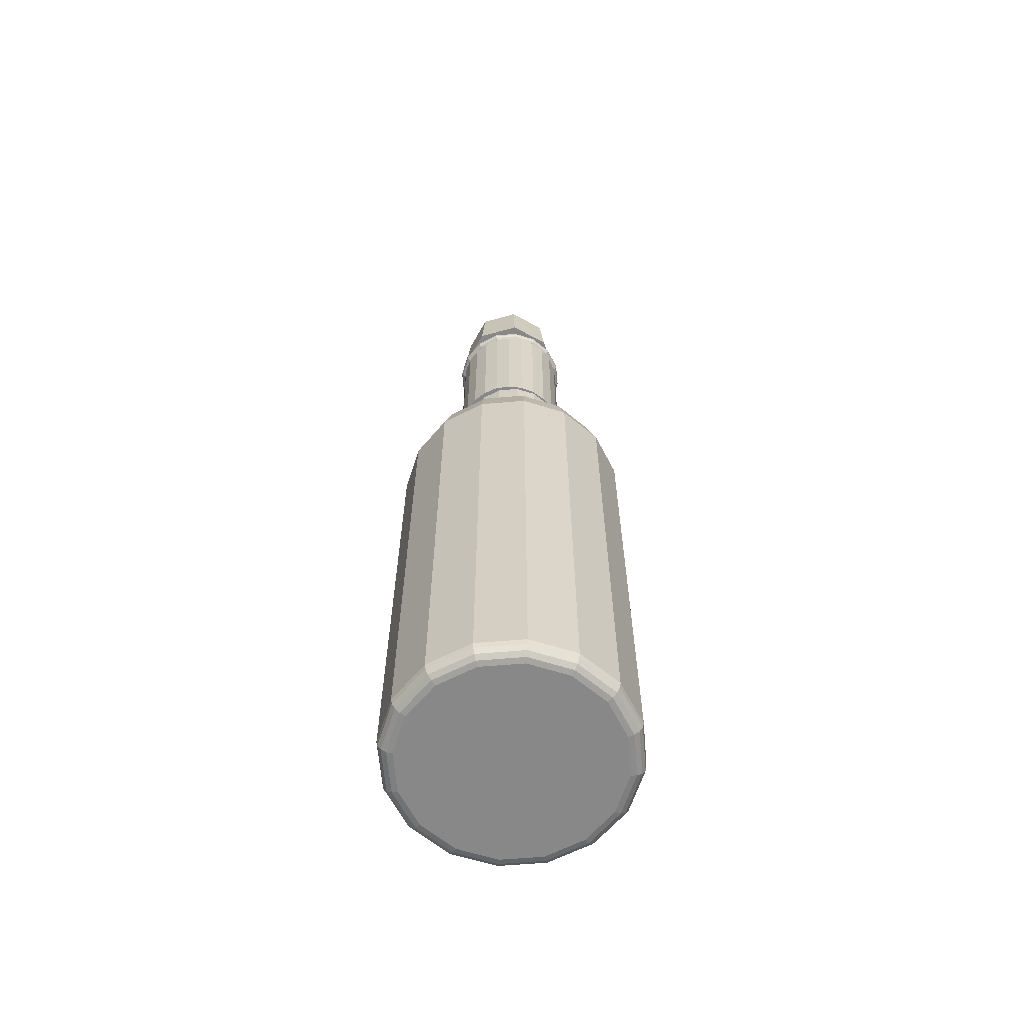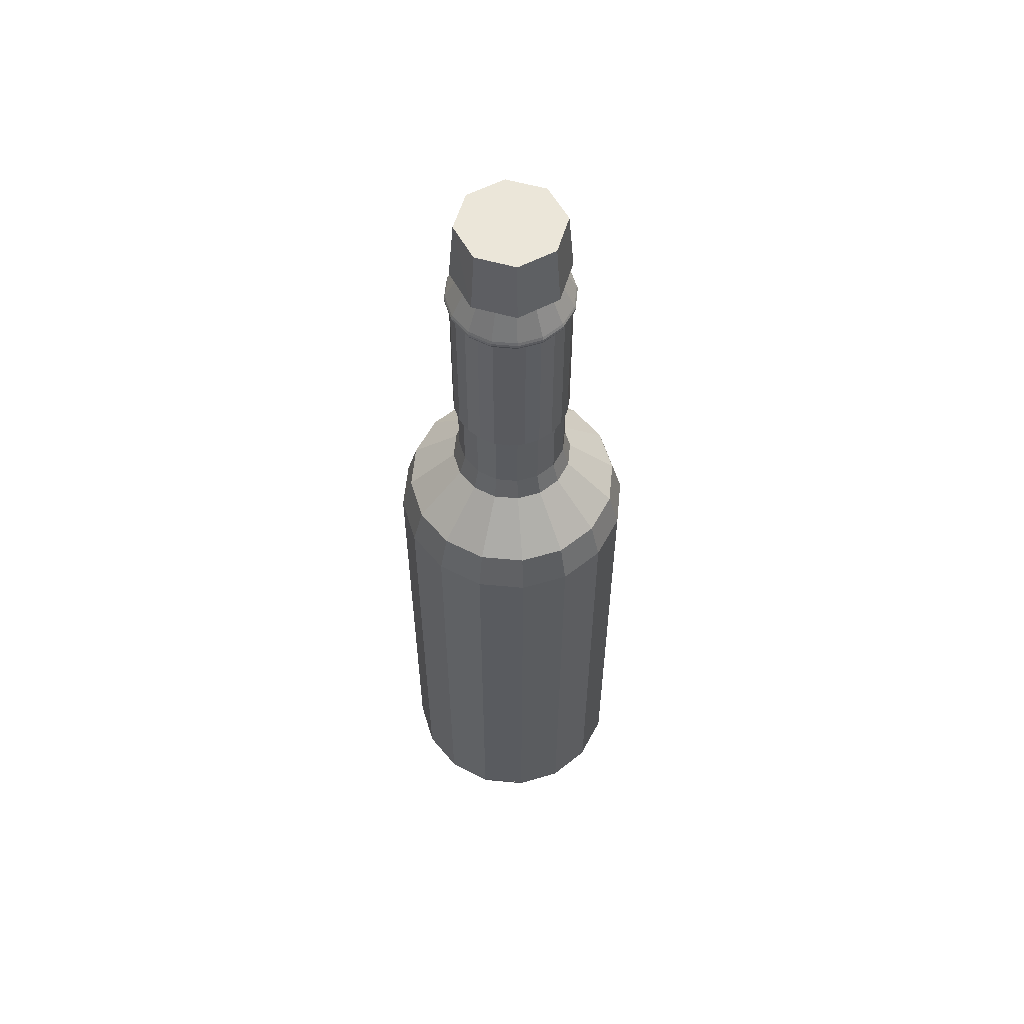
<metadata>
{"format":"obj","ext":"obj","renderer":"f3d","projection":"perspective","resolution":1024,"background":"white","views":[{"elev":-62.7,"azim":-163.9,"up":"+Y"},{"elev":57.4,"azim":106.8,"up":"+Y"}]}
</metadata>
<code>
v 0.1461 0.9136 0.1881
v 0.1461 0.8807 0.2042
v 0.1228 0.8807 0.1996
v 0.1289 0.9136 0.1847
v 0.1461 0.878 0.2053
v 0.1224 0.878 0.2006
v 0.1461 0.8751 0.2052
v 0.1224 0.8751 0.2005
v 0.1461 0.8725 0.2041
v 0.1228 0.8725 0.1995
v 0.1461 0.8705 0.202
v 0.1236 0.8705 0.1976
v 0.1461 0.8693 0.198
v 0.1251 0.8693 0.1939
v 0.103 0.8807 0.1864
v 0.1144 0.9136 0.175
v 0.1023 0.878 0.1872
v 0.1023 0.8751 0.1871
v 0.1031 0.8725 0.1863
v 0.1046 0.8705 0.1848
v 0.1074 0.8693 0.182
v 0.08981 0.8807 0.1667
v 0.1047 0.9136 0.1605
v 0.08884 0.878 0.1671
v 0.08889 0.8751 0.1671
v 0.08995 0.8725 0.1666
v 0.09187 0.8705 0.1658
v 0.09555 0.8693 0.1643
v 0.08517 0.8807 0.1434
v 0.1013 0.9136 0.1434
v 0.08412 0.878 0.1434
v 0.08417 0.8751 0.1434
v 0.08533 0.8725 0.1434
v 0.0874 0.8705 0.1434
v 0.09139 0.8693 0.1434
v 0.0898 0.8807 0.1201
v 0.1047 0.9136 0.1262
v 0.08883 0.878 0.1197
v 0.08888 0.8751 0.1197
v 0.08995 0.8725 0.1201
v 0.09187 0.8705 0.1209
v 0.09555 0.8693 0.1225
v 0.103 0.8807 0.1003
v 0.1144 0.9136 0.1117
v 0.1023 0.878 0.09957
v 0.1023 0.8751 0.09961
v 0.1031 0.8725 0.1004
v 0.1046 0.8705 0.1019
v 0.1074 0.8693 0.1047
v 0.1227 0.8807 0.08712
v 0.1289 0.9136 0.102
v 0.1223 0.878 0.08614
v 0.1224 0.8751 0.0862
v 0.1228 0.8725 0.08726
v 0.1236 0.8705 0.08918
v 0.1251 0.8693 0.09286
v 0.146 0.8807 0.08248
v 0.146 0.9136 0.0986
v 0.146 0.878 0.08143
v 0.146 0.8751 0.08148
v 0.146 0.8725 0.08264
v 0.146 0.8705 0.08471
v 0.146 0.8693 0.0887
v 0.1693 0.8807 0.08711
v 0.1632 0.9136 0.102
v 0.1697 0.878 0.08614
v 0.1697 0.8751 0.08619
v 0.1693 0.8725 0.08725
v 0.1685 0.8705 0.08917
v 0.167 0.8693 0.09285
v 0.1891 0.8807 0.1003
v 0.1777 0.9136 0.1117
v 0.1898 0.878 0.09956
v 0.1898 0.8751 0.0996
v 0.189 0.8725 0.1004
v 0.1875 0.8705 0.1019
v 0.1847 0.8693 0.1047
v 0.2023 0.8807 0.1201
v 0.1874 0.9136 0.1262
v 0.2033 0.878 0.1197
v 0.2032 0.8751 0.1197
v 0.2022 0.8725 0.1201
v 0.2002 0.8705 0.1209
v 0.1966 0.8693 0.1224
v 0.2069 0.8807 0.1434
v 0.1908 0.9136 0.1434
v 0.208 0.878 0.1434
v 0.2079 0.8751 0.1434
v 0.2068 0.8725 0.1434
v 0.2047 0.8705 0.1434
v 0.2007 0.8693 0.1434
v 0.2023 0.8807 0.1667
v 0.1874 0.9136 0.1605
v 0.2033 0.878 0.1671
v 0.2032 0.8751 0.167
v 0.2022 0.8725 0.1666
v 0.2002 0.8705 0.1658
v 0.1966 0.8693 0.1643
v 0.1891 0.8807 0.1864
v 0.1777 0.9136 0.175
v 0.1899 0.878 0.1872
v 0.1898 0.8751 0.1871
v 0.189 0.8725 0.1863
v 0.1875 0.8705 0.1848
v 0.1847 0.8693 0.182
v 0.1694 0.8807 0.1996
v 0.1632 0.9136 0.1847
v 0.1698 0.878 0.2006
v 0.1697 0.8751 0.2005
v 0.1693 0.8725 0.1995
v 0.1685 0.8705 0.1975
v 0.167 0.8693 0.1939
v 0.1944 0.975 0.1624
v 0.1942 0.975 0.1231
v 0.1663 0.975 0.09535
v 0.1271 0.975 0.09551
v 0.0995 0.975 0.1234
v 0.09966 0.975 0.1628
v 0.1275 0.975 0.1905
v 0.1667 0.975 0.1903
v 0.1998 0.9133 0.1642
v 0.1996 0.9133 0.121
v 0.1684 0.9133 0.09058
v 0.1245 0.9133 0.09076
v 0.09351 0.9133 0.1214
v 0.09369 0.9133 0.1647
v 0.1249 0.9133 0.1951
v 0.1689 0.9133 0.1949
v 0.1469 0.975 0.1429
v 0.1467 0.9133 0.1428
v 0.1457 0.7156 0.2013
v 0.1608 0.7156 0.1994
v 0.1608 0.87 0.1994
v 0.1457 0.87 0.2013
v 0.1748 0.7156 0.1935
v 0.1748 0.87 0.1935
v 0.1869 0.7156 0.1843
v 0.1869 0.87 0.1843
v 0.1961 0.7156 0.1723
v 0.1961 0.87 0.1723
v 0.2019 0.7156 0.1582
v 0.2019 0.87 0.1582
v 0.2039 0.7156 0.1432
v 0.2039 0.87 0.1432
v 0.2019 0.7156 0.1281
v 0.2019 0.87 0.1281
v 0.1961 0.7156 0.1141
v 0.1961 0.87 0.1141
v 0.1868 0.7156 0.1021
v 0.1868 0.87 0.1021
v 0.1748 0.7156 0.09284
v 0.1748 0.87 0.09284
v 0.1608 0.7156 0.08703
v 0.1608 0.87 0.08703
v 0.1457 0.7156 0.08506
v 0.1457 0.87 0.08506
v 0.1307 0.7156 0.08704
v 0.1307 0.87 0.08704
v 0.1167 0.7156 0.09285
v 0.1167 0.87 0.09285
v 0.1046 0.7156 0.1021
v 0.1046 0.87 0.1021
v 0.09538 0.7156 0.1141
v 0.09538 0.87 0.1141
v 0.08958 0.7156 0.1282
v 0.08958 0.87 0.1282
v 0.0876 0.7156 0.1432
v 0.0876 0.87 0.1432
v 0.08958 0.7156 0.1583
v 0.08958 0.87 0.1583
v 0.09539 0.7156 0.1723
v 0.09539 0.87 0.1723
v 0.1046 0.7156 0.1843
v 0.1046 0.87 0.1843
v 0.1167 0.7156 0.1935
v 0.1167 0.87 0.1935
v 0.1307 0.7156 0.1994
v 0.1307 0.87 0.1994
v 0.1432 0.025 0.2466
v 0.1432 0.025 0.1432
v 0.1036 0.025 0.2388
v 0.1432 0.8671 0.1979
v 0.1432 0.6437 0.1979
v 0.1223 0.6437 0.1937
v 0.1223 0.8671 0.1937
v 0.1432 0.6209 0.2042
v 0.1199 0.6209 0.1995
v 0.1432 0.5744 0.2509
v 0.102 0.5744 0.2427
v 0.1432 0.5364 0.2614
v 0.09798 0.5364 0.2524
v 0.1432 0.03977 0.2614
v 0.1432 0.03412 0.2603
v 0.09841 0.03412 0.2514
v 0.09798 0.03977 0.2524
v 0.1432 0.02933 0.2571
v 0.09964 0.02933 0.2484
v 0.1432 0.02612 0.2523
v 0.1015 0.02612 0.244
v 0.07008 0.025 0.2163
v 0.1045 0.6437 0.1819
v 0.1045 0.8671 0.1819
v 0.1001 0.6209 0.1863
v 0.06708 0.5744 0.2193
v 0.05963 0.5364 0.2268
v 0.06043 0.03412 0.226
v 0.05963 0.03977 0.2268
v 0.06269 0.02933 0.2237
v 0.06608 0.02612 0.2203
v 0.04765 0.025 0.1828
v 0.09269 0.6437 0.1641
v 0.09269 0.8671 0.1641
v 0.08686 0.6209 0.1665
v 0.04373 0.5744 0.1844
v 0.03401 0.5364 0.1884
v 0.03504 0.03412 0.188
v 0.03401 0.03977 0.1884
v 0.038 0.02933 0.1868
v 0.04243 0.02612 0.185
v 0.03977 0.025 0.1432
v 0.08853 0.6437 0.1432
v 0.08853 0.8671 0.1432
v 0.08221 0.6209 0.1432
v 0.03553 0.5744 0.1432
v 0.025 0.5364 0.1432
v 0.02612 0.03412 0.1432
v 0.025 0.03977 0.1432
v 0.02933 0.02933 0.1432
v 0.03412 0.02612 0.1432
v 0.04764 0.025 0.1036
v 0.09269 0.6437 0.1223
v 0.09269 0.8671 0.1223
v 0.08685 0.6209 0.1199
v 0.04372 0.5744 0.102
v 0.03399 0.5364 0.09798
v 0.03503 0.03412 0.09841
v 0.03399 0.03977 0.09798
v 0.03799 0.02933 0.09964
v 0.04242 0.02612 0.1015
v 0.07005 0.025 0.07008
v 0.1045 0.6437 0.1045
v 0.1045 0.8671 0.1045
v 0.1001 0.6209 0.1001
v 0.06705 0.5744 0.06708
v 0.0596 0.5364 0.05963
v 0.0604 0.03412 0.06043
v 0.0596 0.03977 0.05963
v 0.06266 0.02933 0.06269
v 0.06605 0.02612 0.06608
v 0.1036 0.025 0.04765
v 0.1223 0.6437 0.09269
v 0.1223 0.8671 0.09269
v 0.1198 0.6209 0.08686
v 0.102 0.5744 0.04373
v 0.09795 0.5364 0.03401
v 0.09838 0.03412 0.03504
v 0.09795 0.03977 0.03401
v 0.0996 0.02933 0.038
v 0.1014 0.02612 0.04243
v 0.1432 0.025 0.03977
v 0.1432 0.6437 0.08853
v 0.1432 0.8671 0.08853
v 0.1432 0.6209 0.08221
v 0.1432 0.5744 0.03553
v 0.1432 0.5364 0.025
v 0.1432 0.03412 0.02612
v 0.1432 0.03977 0.025
v 0.1432 0.02933 0.02933
v 0.1432 0.02612 0.03412
v 0.1828 0.025 0.04764
v 0.1641 0.6437 0.09269
v 0.1641 0.8671 0.09269
v 0.1665 0.6209 0.08685
v 0.1844 0.5744 0.04372
v 0.1884 0.5364 0.03399
v 0.188 0.03412 0.03503
v 0.1884 0.03977 0.03399
v 0.1868 0.02933 0.03799
v 0.1849 0.02612 0.04242
v 0.2163 0.025 0.07005
v 0.1818 0.6437 0.1045
v 0.1818 0.8671 0.1045
v 0.1863 0.6209 0.1001
v 0.2193 0.5744 0.06705
v 0.2268 0.5364 0.0596
v 0.226 0.03412 0.0604
v 0.2268 0.03977 0.0596
v 0.2237 0.02933 0.06266
v 0.2203 0.02612 0.06605
v 0.2387 0.025 0.1036
v 0.1937 0.6437 0.1223
v 0.1937 0.8671 0.1223
v 0.1995 0.6209 0.1198
v 0.2427 0.5744 0.102
v 0.2524 0.5364 0.09795
v 0.2513 0.03412 0.09838
v 0.2524 0.03977 0.09795
v 0.2484 0.02933 0.0996
v 0.244 0.02612 0.1014
v 0.2466 0.025 0.1432
v 0.1979 0.6437 0.1432
v 0.1979 0.8671 0.1432
v 0.2042 0.6209 0.1432
v 0.2509 0.5744 0.1432
v 0.2614 0.5364 0.1432
v 0.2603 0.03412 0.1432
v 0.2614 0.03977 0.1432
v 0.2571 0.02933 0.1432
v 0.2523 0.02612 0.1432
v 0.2388 0.025 0.1828
v 0.1937 0.6437 0.1641
v 0.1937 0.8671 0.1641
v 0.1995 0.6209 0.1665
v 0.2427 0.5744 0.1844
v 0.2524 0.5364 0.1884
v 0.2514 0.03412 0.188
v 0.2524 0.03977 0.1884
v 0.2484 0.02933 0.1868
v 0.244 0.02612 0.1849
v 0.2163 0.025 0.2163
v 0.1819 0.6437 0.1818
v 0.1819 0.8671 0.1818
v 0.1863 0.6209 0.1863
v 0.2193 0.5744 0.2193
v 0.2268 0.5364 0.2268
v 0.226 0.03412 0.226
v 0.2268 0.03977 0.2268
v 0.2237 0.02933 0.2237
v 0.2203 0.02612 0.2203
v 0.1828 0.025 0.2387
v 0.1641 0.6437 0.1937
v 0.1641 0.8671 0.1937
v 0.1665 0.6209 0.1995
v 0.1844 0.5744 0.2427
v 0.1884 0.5364 0.2524
v 0.188 0.03412 0.2513
v 0.1884 0.03977 0.2524
v 0.1868 0.02933 0.2484
v 0.185 0.02612 0.244
v 0.1432 0.5364 0.2614
v 0.1432 0.03978 0.2614
v 0.09798 0.03978 0.2524
v 0.09798 0.5364 0.2524
v 0.05963 0.03978 0.2268
v 0.05963 0.5364 0.2268
v 0.03401 0.03978 0.1884
v 0.03401 0.5364 0.1884
v 0.025 0.03978 0.1432
v 0.025 0.5364 0.1432
v 0.03399 0.03978 0.09798
v 0.03399 0.5364 0.09798
v 0.0596 0.03978 0.05963
v 0.0596 0.5364 0.05963
v 0.09795 0.03978 0.03401
v 0.09795 0.5364 0.03401
v 0.1432 0.03978 0.025
v 0.1432 0.5364 0.025
v 0.1884 0.03978 0.03399
v 0.1884 0.5364 0.03399
v 0.2268 0.03978 0.0596
v 0.2268 0.5364 0.0596
v 0.2524 0.03978 0.09795
v 0.2524 0.5364 0.09795
v 0.2614 0.03978 0.1432
v 0.2614 0.5364 0.1432
v 0.2524 0.03978 0.1884
v 0.2524 0.5364 0.1884
v 0.2268 0.03978 0.2268
v 0.2268 0.5364 0.2268
v 0.1884 0.03978 0.2524
v 0.1884 0.5364 0.2524
f 1 2 3
f 1 3 4
f 2 5 6
f 2 6 3
f 5 7 8
f 5 8 6
f 7 9 10
f 7 10 8
f 9 11 12
f 9 12 10
f 11 13 14
f 11 14 12
f 4 3 15
f 4 15 16
f 3 6 17
f 3 17 15
f 6 8 18
f 6 18 17
f 8 10 19
f 8 19 18
f 10 12 20
f 10 20 19
f 12 14 21
f 12 21 20
f 16 15 22
f 16 22 23
f 15 17 24
f 15 24 22
f 17 18 25
f 17 25 24
f 18 19 26
f 18 26 25
f 19 20 27
f 19 27 26
f 20 21 28
f 20 28 27
f 23 22 29
f 23 29 30
f 22 24 31
f 22 31 29
f 24 25 32
f 24 32 31
f 25 26 33
f 25 33 32
f 26 27 34
f 26 34 33
f 27 28 35
f 27 35 34
f 30 29 36
f 30 36 37
f 29 31 38
f 29 38 36
f 31 32 39
f 31 39 38
f 32 33 40
f 32 40 39
f 33 34 41
f 33 41 40
f 34 35 42
f 34 42 41
f 37 36 43
f 37 43 44
f 36 38 45
f 36 45 43
f 38 39 46
f 38 46 45
f 39 40 47
f 39 47 46
f 40 41 48
f 40 48 47
f 41 42 49
f 41 49 48
f 44 43 50
f 44 50 51
f 43 45 52
f 43 52 50
f 45 46 53
f 45 53 52
f 46 47 54
f 46 54 53
f 47 48 55
f 47 55 54
f 48 49 56
f 48 56 55
f 51 50 57
f 51 57 58
f 50 52 59
f 50 59 57
f 52 53 60
f 52 60 59
f 53 54 61
f 53 61 60
f 54 55 62
f 54 62 61
f 55 56 63
f 55 63 62
f 58 57 64
f 58 64 65
f 57 59 66
f 57 66 64
f 59 60 67
f 59 67 66
f 60 61 68
f 60 68 67
f 61 62 69
f 61 69 68
f 62 63 70
f 62 70 69
f 65 64 71
f 65 71 72
f 64 66 73
f 64 73 71
f 66 67 74
f 66 74 73
f 67 68 75
f 67 75 74
f 68 69 76
f 68 76 75
f 69 70 77
f 69 77 76
f 72 71 78
f 72 78 79
f 71 73 80
f 71 80 78
f 73 74 81
f 73 81 80
f 74 75 82
f 74 82 81
f 75 76 83
f 75 83 82
f 76 77 84
f 76 84 83
f 79 78 85
f 79 85 86
f 78 80 87
f 78 87 85
f 80 81 88
f 80 88 87
f 81 82 89
f 81 89 88
f 82 83 90
f 82 90 89
f 83 84 91
f 83 91 90
f 86 85 92
f 86 92 93
f 85 87 94
f 85 94 92
f 87 88 95
f 87 95 94
f 88 89 96
f 88 96 95
f 89 90 97
f 89 97 96
f 90 91 98
f 90 98 97
f 93 92 99
f 93 99 100
f 92 94 101
f 92 101 99
f 94 95 102
f 94 102 101
f 95 96 103
f 95 103 102
f 96 97 104
f 96 104 103
f 97 98 105
f 97 105 104
f 100 99 106
f 100 106 107
f 99 101 108
f 99 108 106
f 101 102 109
f 101 109 108
f 102 103 110
f 102 110 109
f 103 104 111
f 103 111 110
f 104 105 112
f 104 112 111
f 107 106 2
f 107 2 1
f 106 108 5
f 106 5 2
f 108 109 7
f 108 7 5
f 109 110 9
f 109 9 7
f 110 111 11
f 110 11 9
f 111 112 13
f 111 13 11
f 113 114 129
f 114 115 129
f 115 116 129
f 116 117 129
f 117 118 129
f 118 119 129
f 119 120 129
f 120 113 129
f 113 121 122
f 113 122 114
f 114 122 123
f 114 123 115
f 115 123 124
f 115 124 116
f 116 124 125
f 116 125 117
f 117 125 126
f 117 126 118
f 118 126 127
f 118 127 119
f 119 127 128
f 119 128 120
f 120 128 121
f 120 121 113
f 121 130 122
f 122 130 123
f 123 130 124
f 124 130 125
f 125 130 126
f 126 130 127
f 127 130 128
f 128 130 121
f 131 132 133
f 131 133 134
f 132 135 136
f 132 136 133
f 135 137 138
f 135 138 136
f 137 139 140
f 137 140 138
f 139 141 142
f 139 142 140
f 141 143 144
f 141 144 142
f 143 145 146
f 143 146 144
f 145 147 148
f 145 148 146
f 147 149 150
f 147 150 148
f 149 151 152
f 149 152 150
f 151 153 154
f 151 154 152
f 153 155 156
f 153 156 154
f 155 157 158
f 155 158 156
f 157 159 160
f 157 160 158
f 159 161 162
f 159 162 160
f 161 163 164
f 161 164 162
f 163 165 166
f 163 166 164
f 165 167 168
f 165 168 166
f 167 169 170
f 167 170 168
f 169 171 172
f 169 172 170
f 171 173 174
f 171 174 172
f 173 175 176
f 173 176 174
f 175 177 178
f 175 178 176
f 177 131 134
f 177 134 178
f 132 135 137
f 132 137 139
f 132 139 141
f 132 141 143
f 132 143 145
f 132 145 147
f 132 147 149
f 132 149 151
f 132 151 153
f 132 153 155
f 132 155 157
f 132 157 159
f 132 159 161
f 132 161 163
f 132 163 165
f 132 165 167
f 132 167 169
f 132 169 171
f 132 171 173
f 132 173 175
f 132 175 177
f 132 177 131
f 133 136 138
f 133 138 140
f 133 140 142
f 133 142 144
f 133 144 146
f 133 146 148
f 133 148 150
f 133 150 152
f 133 152 154
f 133 154 156
f 133 156 158
f 133 158 160
f 133 160 162
f 133 162 164
f 133 164 166
f 133 166 168
f 133 168 170
f 133 170 172
f 133 172 174
f 133 174 176
f 133 176 178
f 133 178 134
f 179 180 181
f 182 183 184
f 182 184 185
f 183 186 187
f 183 187 184
f 186 188 189
f 186 189 187
f 188 190 191
f 188 191 189
f 192 193 194
f 192 194 195
f 193 196 197
f 193 197 194
f 196 198 199
f 196 199 197
f 198 179 181
f 198 181 199
f 181 180 200
f 185 184 201
f 185 201 202
f 184 187 203
f 184 203 201
f 187 189 204
f 187 204 203
f 189 191 205
f 189 205 204
f 195 194 206
f 195 206 207
f 194 197 208
f 194 208 206
f 197 199 209
f 197 209 208
f 199 181 200
f 199 200 209
f 200 180 210
f 202 201 211
f 202 211 212
f 201 203 213
f 201 213 211
f 203 204 214
f 203 214 213
f 204 205 215
f 204 215 214
f 207 206 216
f 207 216 217
f 206 208 218
f 206 218 216
f 208 209 219
f 208 219 218
f 209 200 210
f 209 210 219
f 210 180 220
f 212 211 221
f 212 221 222
f 211 213 223
f 211 223 221
f 213 214 224
f 213 224 223
f 214 215 225
f 214 225 224
f 217 216 226
f 217 226 227
f 216 218 228
f 216 228 226
f 218 219 229
f 218 229 228
f 219 210 220
f 219 220 229
f 220 180 230
f 222 221 231
f 222 231 232
f 221 223 233
f 221 233 231
f 223 224 234
f 223 234 233
f 224 225 235
f 224 235 234
f 227 226 236
f 227 236 237
f 226 228 238
f 226 238 236
f 228 229 239
f 228 239 238
f 229 220 230
f 229 230 239
f 230 180 240
f 232 231 241
f 232 241 242
f 231 233 243
f 231 243 241
f 233 234 244
f 233 244 243
f 234 235 245
f 234 245 244
f 237 236 246
f 237 246 247
f 236 238 248
f 236 248 246
f 238 239 249
f 238 249 248
f 239 230 240
f 239 240 249
f 240 180 250
f 242 241 251
f 242 251 252
f 241 243 253
f 241 253 251
f 243 244 254
f 243 254 253
f 244 245 255
f 244 255 254
f 247 246 256
f 247 256 257
f 246 248 258
f 246 258 256
f 248 249 259
f 248 259 258
f 249 240 250
f 249 250 259
f 250 180 260
f 252 251 261
f 252 261 262
f 251 253 263
f 251 263 261
f 253 254 264
f 253 264 263
f 254 255 265
f 254 265 264
f 257 256 266
f 257 266 267
f 256 258 268
f 256 268 266
f 258 259 269
f 258 269 268
f 259 250 260
f 259 260 269
f 260 180 270
f 262 261 271
f 262 271 272
f 261 263 273
f 261 273 271
f 263 264 274
f 263 274 273
f 264 265 275
f 264 275 274
f 267 266 276
f 267 276 277
f 266 268 278
f 266 278 276
f 268 269 279
f 268 279 278
f 269 260 270
f 269 270 279
f 270 180 280
f 272 271 281
f 272 281 282
f 271 273 283
f 271 283 281
f 273 274 284
f 273 284 283
f 274 275 285
f 274 285 284
f 277 276 286
f 277 286 287
f 276 278 288
f 276 288 286
f 278 279 289
f 278 289 288
f 279 270 280
f 279 280 289
f 280 180 290
f 282 281 291
f 282 291 292
f 281 283 293
f 281 293 291
f 283 284 294
f 283 294 293
f 284 285 295
f 284 295 294
f 287 286 296
f 287 296 297
f 286 288 298
f 286 298 296
f 288 289 299
f 288 299 298
f 289 280 290
f 289 290 299
f 290 180 300
f 292 291 301
f 292 301 302
f 291 293 303
f 291 303 301
f 293 294 304
f 293 304 303
f 294 295 305
f 294 305 304
f 297 296 306
f 297 306 307
f 296 298 308
f 296 308 306
f 298 299 309
f 298 309 308
f 299 290 300
f 299 300 309
f 300 180 310
f 302 301 311
f 302 311 312
f 301 303 313
f 301 313 311
f 303 304 314
f 303 314 313
f 304 305 315
f 304 315 314
f 307 306 316
f 307 316 317
f 306 308 318
f 306 318 316
f 308 309 319
f 308 319 318
f 309 300 310
f 309 310 319
f 310 180 320
f 312 311 321
f 312 321 322
f 311 313 323
f 311 323 321
f 313 314 324
f 313 324 323
f 314 315 325
f 314 325 324
f 317 316 326
f 317 326 327
f 316 318 328
f 316 328 326
f 318 319 329
f 318 329 328
f 319 310 320
f 319 320 329
f 320 180 330
f 322 321 331
f 322 331 332
f 321 323 333
f 321 333 331
f 323 324 334
f 323 334 333
f 324 325 335
f 324 335 334
f 327 326 336
f 327 336 337
f 326 328 338
f 326 338 336
f 328 329 339
f 328 339 338
f 329 320 330
f 329 330 339
f 330 180 179
f 332 331 183
f 332 183 182
f 331 333 186
f 331 186 183
f 333 334 188
f 333 188 186
f 334 335 190
f 334 190 188
f 337 336 193
f 337 193 192
f 336 338 196
f 336 196 193
f 338 339 198
f 338 198 196
f 339 330 179
f 339 179 198
f 340 341 342
f 340 342 343
f 343 342 344
f 343 344 345
f 345 344 346
f 345 346 347
f 347 346 348
f 347 348 349
f 349 348 350
f 349 350 351
f 351 350 352
f 351 352 353
f 353 352 354
f 353 354 355
f 355 354 356
f 355 356 357
f 357 356 358
f 357 358 359
f 359 358 360
f 359 360 361
f 361 360 362
f 361 362 363
f 363 362 364
f 363 364 365
f 365 364 366
f 365 366 367
f 367 366 368
f 367 368 369
f 369 368 370
f 369 370 371
f 371 370 341
f 371 341 340

</code>
